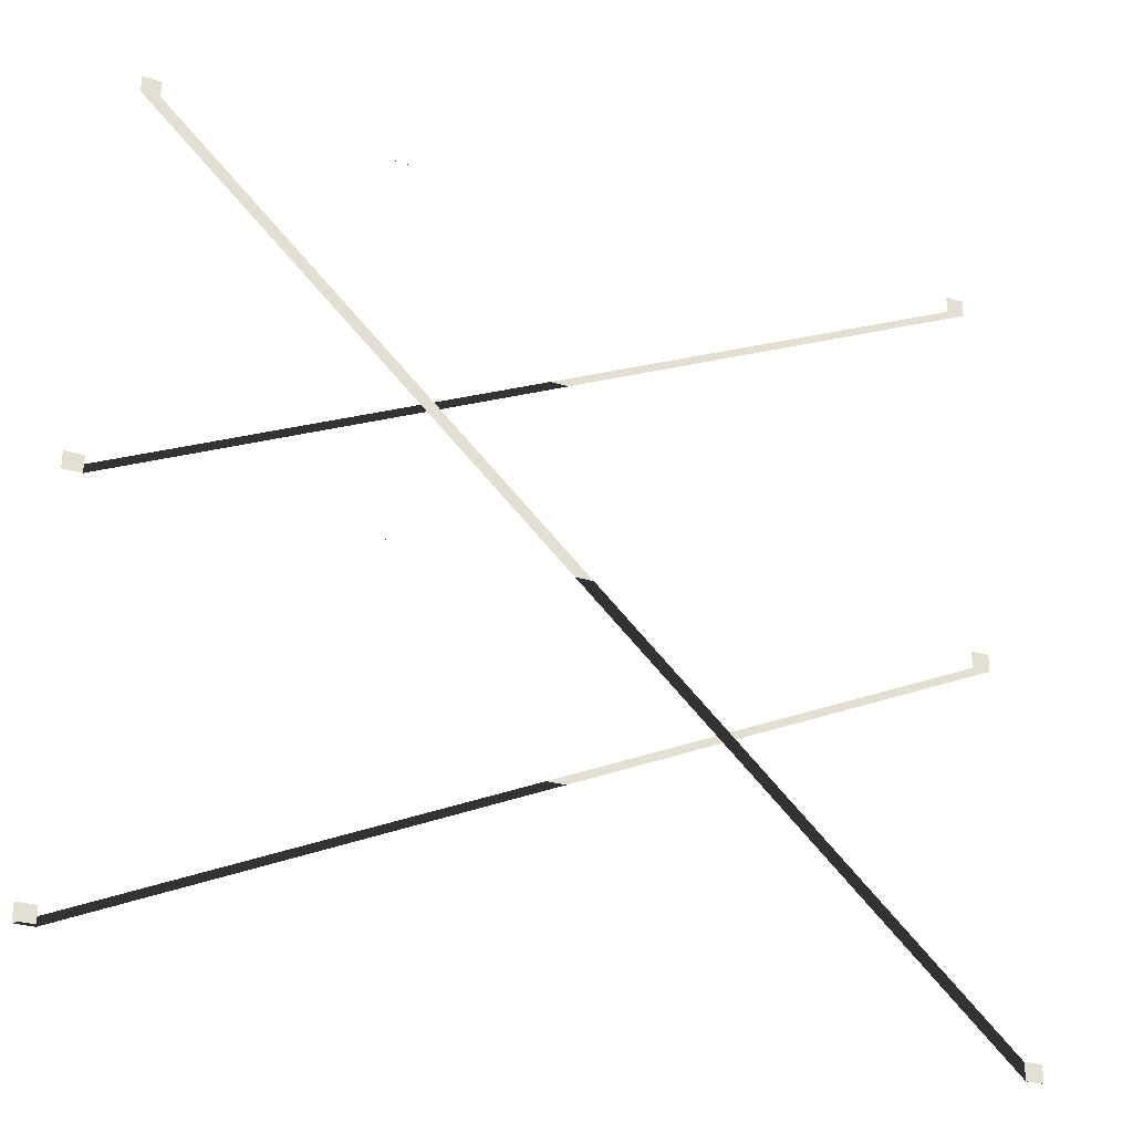
<metadata>
{"format":"obj","ext":"obj","renderer":"f3d","projection":"perspective","resolution":1024,"background":"white","views":[{"elev":-29.4,"azim":-24.2,"up":"+Y"}]}
</metadata>
<code>
o model_56
v 9.419 11.66 0.005643
v 10.1 11.66 0.005643
v 9.419 12.3 0.005643
v 10.1 12.3 0.005643
v 9.419 12.3 -0.000186
v 10.1 12.3 -0.000186
v 9.419 11.66 -0.000186
v 10.1 11.66 -0.000186
v -21.97 41.16 0.005643
v -21.29 41.16 0.005643
v -21.97 41.8 0.005643
v -21.29 41.8 0.005643
v -21.97 41.8 -0.000186
v -21.29 41.8 -0.000186
v -21.97 41.16 -0.000186
v -21.29 41.16 -0.000186
v 8.92 41.16 0.005642
v 9.599 41.16 0.005642
v 8.92 41.8 0.005642
v 9.599 41.8 0.005642
v 8.92 41.8 -0.0001864
v 9.599 41.8 -0.0001864
v 8.92 41.16 -0.0001864
v 9.599 41.16 -0.0001864
v -23.25 26.26 0.005643
v -22.57 26.26 0.005643
v -23.25 26.91 0.005643
v -22.57 26.91 0.005643
v -23.25 26.91 -0.000186
v -22.57 26.91 -0.000186
v -23.25 26.26 -0.000186
v -22.57 26.26 -0.000186
v 8.725 26.26 0.005643
v 9.405 26.26 0.005643
v 8.725 26.91 0.005643
v 9.405 26.91 0.005643
v 8.725 26.91 -0.000186
v 9.405 26.91 -0.000186
v 8.725 26.26 -0.000186
v 9.405 26.26 -0.000186
v -23.25 11.66 0.005643
v -22.57 11.66 0.005643
v -23.25 12.3 0.005643
v -22.57 12.3 0.005643
v -23.25 12.3 -0.000186
v -22.57 12.3 -0.000186
v -23.25 11.66 -0.000186
v -22.57 11.66 -0.000186
f 1 2 3
f 2 4 3
f 3 4 4
f 4 5 4
f 4 5 5
f 5 6 5
f 5 6 7
f 6 8 7
f 7 8 9
f 8 10 9
f 9 10 11
f 10 12 11
f 11 12 12
f 12 13 12
f 12 13 13
f 13 14 13
f 13 14 15
f 14 16 15
f 15 16 17
f 16 18 17
f 17 18 19
f 18 20 19
f 19 20 20
f 20 21 20
f 20 21 21
f 21 22 21
f 21 22 23
f 22 24 23
f 23 24 25
f 24 26 25
f 25 26 27
f 26 28 27
f 27 28 28
f 28 29 28
f 28 29 29
f 29 30 29
f 29 30 31
f 30 32 31
f 31 32 33
f 32 34 33
f 33 34 35
f 34 36 35
f 35 36 36
f 36 37 36
f 36 37 37
f 37 38 37
f 37 38 39
f 38 40 39
f 39 40 41
f 40 42 41
f 41 42 43
f 42 44 43
f 43 44 44
f 44 45 44
f 44 45 45
f 45 46 45
f 45 46 47
f 46 48 47

</code>
